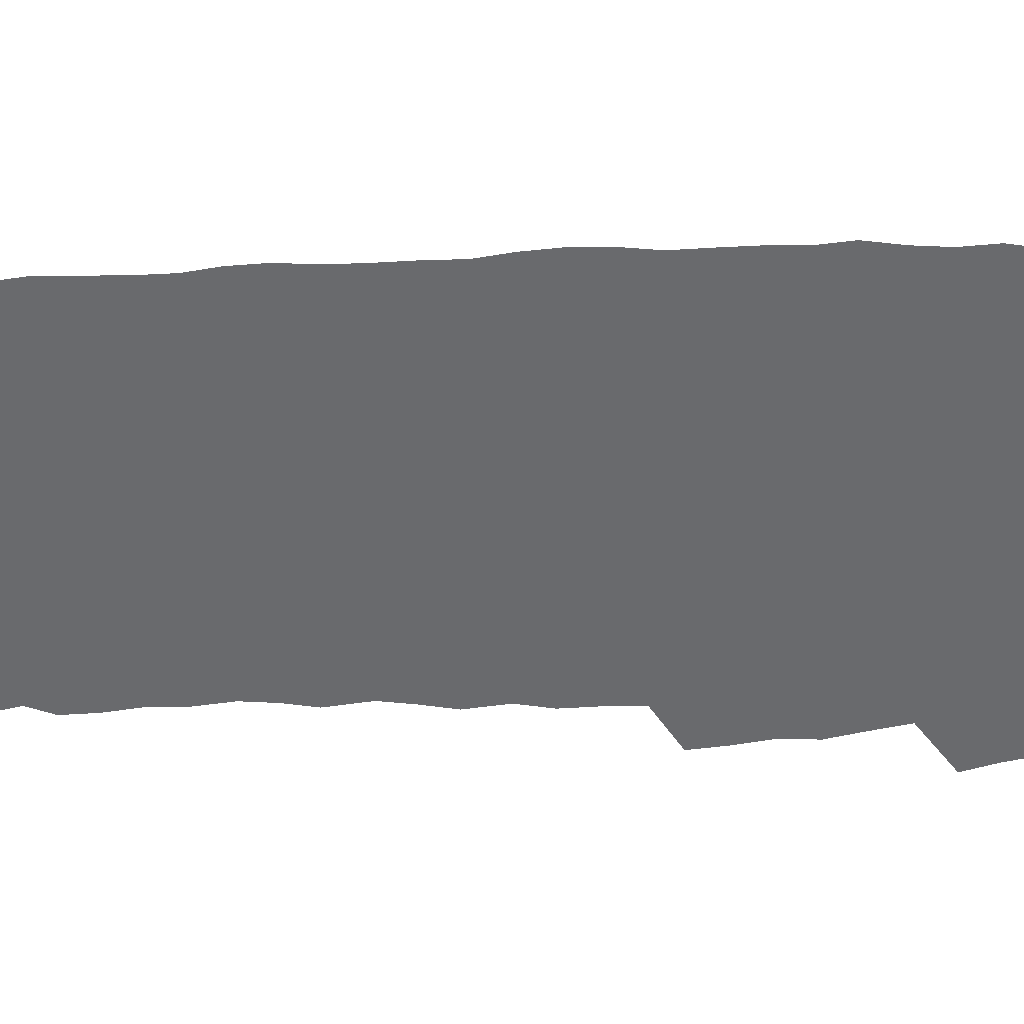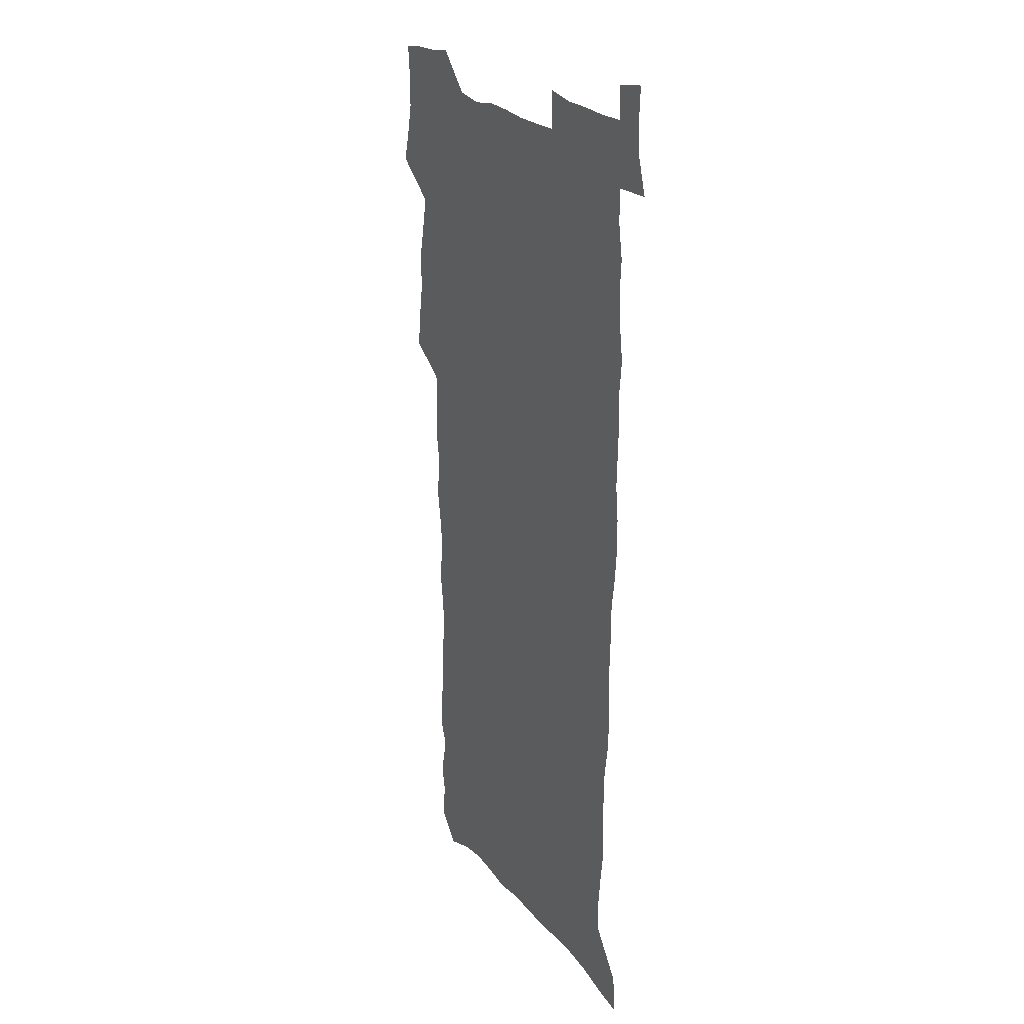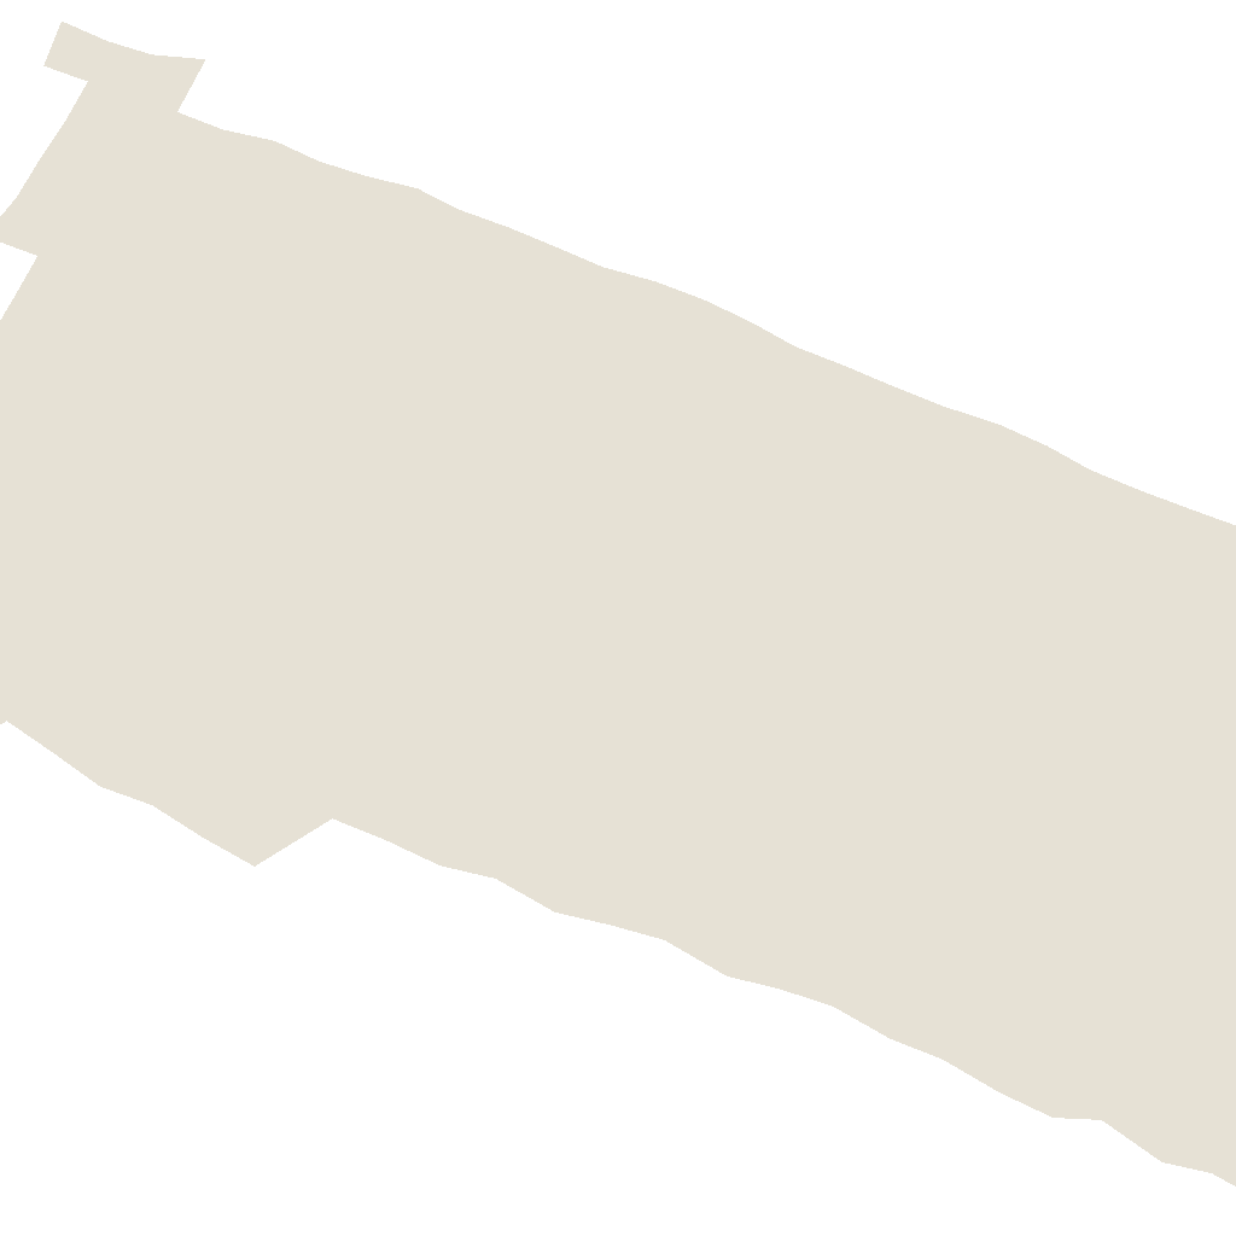
<metadata>
{"format":"obj","ext":"obj","renderer":"f3d","projection":"perspective","resolution":1024,"background":"white","views":[{"elev":-53.0,"azim":91.2,"up":"+Z"},{"elev":22.6,"azim":62.2,"up":"+Y"},{"elev":64.1,"azim":-66.1,"up":"+Z"}]}
</metadata>
<code>
v 457.2 525.9 0
v 461.5 540.3 0
v 464.7 554.9 0
v 464.7 569.5 0
v 463.3 584.8 0
v 469.9 428.2 0
v 471.7 444.7 0
v 474.6 461.3 0
v 473.8 476.7 0
v 477.5 492.9 0
v 480.8 509 0
v 480.9 523.7 0
v 477.9 539.3 0
v 483 553.3 0
v 480.7 569 0
v 477.6 586.9 0
v 491.5 148.8 0
v 493.5 164.9 0
v 491.1 177.6 0
v 495.4 195.9 0
v 490.9 207.6 0
v 491.6 222.9 0
v 494.1 239.6 0
v 493.8 254.4 0
v 496 271.3 0
v 494.8 286.1 0
v 492.4 300.3 0
v 495.1 319.5 0
v 493.1 334.5 0
v 490.5 349.3 0
v 492.9 367.6 0
v 490.2 382.8 0
v 491 399.4 0
v 490.8 415.2 0
v 493.7 432.4 0
v 493.2 447.5 0
v 495.2 463.3 0
v 495.4 478.4 0
v 495.4 493.4 0
v 497.7 508.9 0
v 497.6 523.8 0
v 498.3 538.5 0
v 497.1 554.1 0
v 495.1 570.2 0
v 492.5 587.6 0
v 504.2 135.7 0
v 510.2 156.4 0
v 513.9 174.4 0
v 511.9 187.3 0
v 513.4 203.6 0
v 513.7 218.8 0
v 516.2 235.8 0
v 516.9 251.2 0
v 516.5 265.7 0
v 514.8 279.5 0
v 514.2 294.4 0
v 511.1 308 0
v 511.7 324.5 0
v 512 340.7 0
v 511.3 356.2 0
v 511.5 372.3 0
v 512.7 388.7 0
v 512.9 403.8 0
v 509.5 418.2 0
v 510.9 434.2 0
v 512.3 449.8 0
v 512.3 464.4 0
v 510.6 479 0
v 512.9 494.1 0
v 513.5 508.9 0
v 514.2 523.5 0
v 513.5 538.4 0
v 512 554.1 0
v 510.1 570.3 0
v 506.8 589.8 0
v 521.6 141.4 0
v 525.3 159.6 0
v 529.3 179.3 0
v 528.3 192.7 0
v 530.2 209.6 0
v 531.6 225.8 0
v 532 240.9 0
v 532.3 255.9 0
v 532.1 270.6 0
v 531.3 285 0
v 530.4 299.7 0
v 530.1 314.9 0
v 530 330.3 0
v 529.5 345.3 0
v 528.6 360.2 0
v 528.5 375.6 0
v 528.6 390.9 0
v 528.3 406 0
v 527.6 420.8 0
v 527.8 435.9 0
v 527.2 450.5 0
v 527.6 465.3 0
v 530.4 480.5 0
v 529.4 494.7 0
v 529.4 509 0
v 529.2 523.4 0
v 529.3 537.8 0
v 527.8 553.3 0
v 524.5 571.9 0
v 536.8 143.6 0
v 540.6 163 0
v 543 181.1 0
v 545.9 200 0
v 546.4 215.1 0
v 546.9 230.2 0
v 547 244.9 0
v 546.6 259.1 0
v 546.2 273.5 0
v 546 288.4 0
v 545.4 303.1 0
v 545.6 318.6 0
v 544.7 332.7 0
v 544.3 347.6 0
v 543.9 362.3 0
v 544.5 378.2 0
v 543.5 392.4 0
v 545 408.5 0
v 544.1 422.7 0
v 544.4 437.5 0
v 544.8 452.1 0
v 544.8 466.5 0
v 544.6 480.8 0
v 544.5 495 0
v 544.5 509.1 0
v 544 523.3 0
v 545 537.1 0
v 542.6 553.7 0
v 541 569.7 0
v 551 142.8 0
v 554.2 162.2 0
v 557.7 184 0
v 559.9 203 0
v 560.2 217.5 0
v 561 233.1 0
v 560.6 247 0
v 560.7 261.8 0
v 560.4 276.2 0
v 559.8 290.3 0
v 559.9 305.8 0
v 559.2 319.8 0
v 559.2 334.8 0
v 558.9 349.5 0
v 558 363.2 0
v 558.7 379.4 0
v 558.6 394 0
v 559.2 409.3 0
v 559 423.6 0
v 558.7 437.9 0
v 559.3 452.6 0
v 559.3 466.8 0
v 559.2 481.1 0
v 559.1 495.2 0
v 559.1 509.3 0
v 558.8 523.3 0
v 559.1 537 0
v 557.8 552.5 0
v 555.3 571.9 0
v 565.4 140.9 0
v 569.9 166.7 0
v 571.2 183.9 0
v 572.7 202.6 0
v 574.3 221.2 0
v 574.4 235 0
v 574.1 248.5 0
v 574.1 262.9 0
v 574.1 277.9 0
v 573.9 292.5 0
v 573.7 307.1 0
v 573.7 322.2 0
v 573.3 336.5 0
v 572.3 350.2 0
v 573.5 366.6 0
v 573.7 381.4 0
v 573.5 395.5 0
v 573.6 410 0
v 573.5 424.3 0
v 573.5 438.6 0
v 573.9 453.2 0
v 573.3 467.3 0
v 573.5 481.3 0
v 573.8 495.5 0
v 573.6 509.5 0
v 573.3 523.6 0
v 573 537.9 0
v 572.1 553.3 0
v 570.4 571.5 0
v 581.2 143.1 0
v 584.1 167.9 0
v 585.3 185.9 0
v 586.2 203.5 0
v 586.9 219.4 0
v 587.2 235.5 0
v 587.4 249.3 0
v 587.4 263.1 0
v 587.6 279.5 0
v 587.3 292.9 0
v 587.3 308.3 0
v 587.2 322.6 0
v 587.4 338.1 0
v 587.1 352.2 0
v 587.3 367 0
v 587.3 381 0
v 587.6 396 0
v 587.5 410.2 0
v 587.5 424.6 0
v 587.6 438.6 0
v 587.6 453.3 0
v 587.9 467.5 0
v 587.7 481.6 0
v 587.8 495.6 0
v 587.9 509.7 0
v 587.7 523.7 0
v 587.4 537.9 0
v 586.7 553.4 0
v 585.7 570.4 0
v 596.6 142.9 0
v 598.1 166.6 0
v 599.1 187.5 0
v 599.6 203.3 0
v 599.9 218.8 0
v 599.8 236 0
v 600.7 248.2 0
v 600.7 262.9 0
v 600.7 279.3 0
v 600.7 293.5 0
v 600.8 307.7 0
v 600.8 322.3 0
v 600.8 339.1 0
v 600.9 352.3 0
v 601.2 367.8 0
v 601.3 382 0
v 601.5 395.9 0
v 601.5 410.4 0
v 601.6 424.5 0
v 601.6 438.7 0
v 601.8 453.6 0
v 601.9 467.6 0
v 601.9 481.7 0
v 601.9 495.8 0
v 602 509.9 0
v 601.9 523.7 0
v 601.7 537.5 0
v 601.2 554.5 0
v 600.7 570.4 0
v 611.9 142.7 0
v 612.3 164 0
v 612.7 186 0
v 612.9 203.7 0
v 613.2 218 0
v 613.4 233.6 0
v 613.7 249.5 0
v 613.9 262.6 0
v 613.8 279.5 0
v 614 293.4 0
v 614.4 307.3 0
v 614.4 322.6 0
v 614.5 337.7 0
v 614.6 353.2 0
v 615 367.2 0
v 615.4 381 0
v 615.3 396 0
v 615.6 410 0
v 615.7 424.4 0
v 615.6 439.1 0
v 615.9 453.3 0
v 615.9 467.6 0
v 616.1 481.7 0
v 616.5 495.9 0
v 616.2 510.3 0
v 616.1 524.4 0
v 615.9 538.5 0
v 615.9 553.7 0
v 615.5 570.7 0
v 615.2 588.1 0
v 627 143.9 0
v 626.5 168.1 0
v 626.8 183.3 0
v 626 203.3 0
v 626.6 217.4 0
v 627.1 231.7 0
v 627 247.7 0
v 627 263.2 0
v 627.4 277.7 0
v 627.9 291.5 0
v 628 306.5 0
v 628.2 321.7 0
v 628.1 337.3 0
v 628.2 352.3 0
v 628.6 366.6 0
v 629.3 380.6 0
v 629.6 395.2 0
v 629.6 409.7 0
v 630.1 423.9 0
v 630.9 437.9 0
v 630.1 453.2 0
v 630 467.4 0
v 630.4 481.6 0
v 630.7 496 0
v 630.7 510.4 0
v 630.6 524.7 0
v 630.5 539.1 0
v 630.5 553.7 0
v 630.7 569.1 0
v 630.7 585.8 0
v 642.1 144.2 0
v 640.5 166.4 0
v 640.7 182.4 0
v 640.6 199 0
v 640.8 214.4 0
v 640.9 229.6 0
v 640.6 245.7 0
v 642.3 259.1 0
v 641.4 275.7 0
v 640.9 292 0
v 641.5 305.9 0
v 642.5 319.8 0
v 642.6 335.1 0
v 644.3 348.9 0
v 643.2 364.9 0
v 644.3 378.9 0
v 645.4 393.1 0
v 644.7 408.5 0
v 644.7 423.2 0
v 645.1 437.8 0
v 644.6 452.6 0
v 646.2 466.8 0
v 645.2 481.6 0
v 645.7 495.9 0
v 645.7 510.4 0
v 645.7 524.9 0
v 645.4 539.5 0
v 645.5 554.3 0
v 645.5 569.1 0
v 645.6 585.7 0
v 657 142.8 0
v 654.1 165.8 0
v 655 179.8 0
v 655.5 194.8 0
v 655.1 211.3 0
v 654.9 227.1 0
v 655.6 241.8 0
v 656.4 256.6 0
v 656.2 272.3 0
v 657.2 287 0
v 657.8 301.7 0
v 656.8 317.7 0
v 658.9 331.4 0
v 659.8 346 0
v 658.1 362.7 0
v 659.8 376.7 0
v 660.8 391.4 0
v 660 407 0
v 660.1 421.8 0
v 661.2 436.4 0
v 660.9 451.3 0
v 662.3 465.9 0
v 661.3 481 0
v 661.1 495.7 0
v 661.2 510.4 0
v 662.2 525.3 0
v 661.2 540.2 0
v 660.8 555.1 0
v 660.2 569.6 0
v 660.5 585.1 0
v 672.6 139.6 0
v 670.2 159.9 0
v 670.2 175.6 0
v 669.9 191.6 0
v 671.5 205.7 0
v 673.4 219.6 0
v 673.1 235.4 0
v 672.9 251 0
v 673.4 266.3 0
v 675.7 280.3 0
v 676.6 295.2 0
v 675.7 311.5 0
v 675.9 327 0
v 676.6 342.2 0
v 676.7 357.9 0
v 679 372.4 0
v 680.4 387.3 0
v 680.4 402.9 0
v 678.6 419.2 0
v 679.3 434.3 0
v 679.8 449.5 0
v 679.5 464.8 0
v 681.1 479.7 0
v 678.9 495.3 0
v 677.9 510.3 0
v 679 525.3 0
v 676.4 541.1 0
v 676.5 556.2 0
v 675.5 570.6 0
v 675.3 585.4 0
v 675 600.1 0
v 687.5 137.5 0
v 686.1 155.2 0
v 696.7 556.9 0
v 691.6 572.4 0
v 690.6 586.7 0
v 691.5 602.7 0
f 11 12 1
f 1 12 2
f 12 13 2
f 2 13 3
f 13 14 3
f 3 14 4
f 14 15 4
f 4 15 5
f 15 16 5
f 34 35 6
f 6 35 7
f 35 36 7
f 7 36 8
f 36 37 8
f 8 37 9
f 37 38 9
f 9 38 10
f 38 39 10
f 10 39 11
f 39 40 11
f 11 40 12
f 40 41 12
f 12 41 13
f 41 42 13
f 13 42 14
f 42 43 14
f 14 43 15
f 43 44 15
f 15 44 16
f 44 45 16
f 46 47 17
f 17 47 18
f 47 48 18
f 18 48 19
f 48 49 19
f 19 49 20
f 49 50 20
f 20 50 21
f 50 51 21
f 21 51 22
f 51 52 22
f 22 52 23
f 52 53 23
f 23 53 24
f 53 54 24
f 24 54 25
f 54 55 25
f 25 55 26
f 55 56 26
f 26 56 27
f 56 57 27
f 27 57 28
f 57 58 28
f 28 58 29
f 58 59 29
f 29 59 30
f 59 60 30
f 30 60 31
f 60 61 31
f 31 61 32
f 61 62 32
f 32 62 33
f 62 63 33
f 33 63 34
f 63 64 34
f 34 64 35
f 64 65 35
f 35 65 36
f 65 66 36
f 36 66 37
f 66 67 37
f 37 67 38
f 67 68 38
f 38 68 39
f 68 69 39
f 39 69 40
f 69 70 40
f 40 70 41
f 70 71 41
f 41 71 42
f 71 72 42
f 42 72 43
f 72 73 43
f 43 73 44
f 73 74 44
f 44 74 45
f 74 75 45
f 46 76 47
f 76 77 47
f 47 77 48
f 77 78 48
f 48 78 49
f 78 79 49
f 49 79 50
f 79 80 50
f 50 80 51
f 80 81 51
f 51 81 52
f 81 82 52
f 52 82 53
f 82 83 53
f 53 83 54
f 83 84 54
f 54 84 55
f 84 85 55
f 55 85 56
f 85 86 56
f 56 86 57
f 86 87 57
f 57 87 58
f 87 88 58
f 58 88 59
f 88 89 59
f 59 89 60
f 89 90 60
f 60 90 61
f 90 91 61
f 61 91 62
f 91 92 62
f 62 92 63
f 92 93 63
f 63 93 64
f 93 94 64
f 64 94 65
f 94 95 65
f 65 95 66
f 95 96 66
f 66 96 67
f 96 97 67
f 67 97 68
f 97 98 68
f 68 98 69
f 98 99 69
f 69 99 70
f 99 100 70
f 70 100 71
f 100 101 71
f 71 101 72
f 101 102 72
f 72 102 73
f 102 103 73
f 73 103 74
f 103 104 74
f 74 104 75
f 76 105 77
f 105 106 77
f 77 106 78
f 106 107 78
f 78 107 79
f 107 108 79
f 79 108 80
f 108 109 80
f 80 109 81
f 109 110 81
f 81 110 82
f 110 111 82
f 82 111 83
f 111 112 83
f 83 112 84
f 112 113 84
f 84 113 85
f 113 114 85
f 85 114 86
f 114 115 86
f 86 115 87
f 115 116 87
f 87 116 88
f 116 117 88
f 88 117 89
f 117 118 89
f 89 118 90
f 118 119 90
f 90 119 91
f 119 120 91
f 91 120 92
f 120 121 92
f 92 121 93
f 121 122 93
f 93 122 94
f 122 123 94
f 94 123 95
f 123 124 95
f 95 124 96
f 124 125 96
f 96 125 97
f 125 126 97
f 97 126 98
f 126 127 98
f 98 127 99
f 127 128 99
f 99 128 100
f 128 129 100
f 100 129 101
f 129 130 101
f 101 130 102
f 130 131 102
f 102 131 103
f 131 132 103
f 103 132 104
f 132 133 104
f 105 134 106
f 134 135 106
f 106 135 107
f 135 136 107
f 107 136 108
f 136 137 108
f 108 137 109
f 137 138 109
f 109 138 110
f 138 139 110
f 110 139 111
f 139 140 111
f 111 140 112
f 140 141 112
f 112 141 113
f 141 142 113
f 113 142 114
f 142 143 114
f 114 143 115
f 143 144 115
f 115 144 116
f 144 145 116
f 116 145 117
f 145 146 117
f 117 146 118
f 146 147 118
f 118 147 119
f 147 148 119
f 119 148 120
f 148 149 120
f 120 149 121
f 149 150 121
f 121 150 122
f 150 151 122
f 122 151 123
f 151 152 123
f 123 152 124
f 152 153 124
f 124 153 125
f 153 154 125
f 125 154 126
f 154 155 126
f 126 155 127
f 155 156 127
f 127 156 128
f 156 157 128
f 128 157 129
f 157 158 129
f 129 158 130
f 158 159 130
f 130 159 131
f 159 160 131
f 131 160 132
f 160 161 132
f 132 161 133
f 161 162 133
f 134 163 135
f 163 164 135
f 135 164 136
f 164 165 136
f 136 165 137
f 165 166 137
f 137 166 138
f 166 167 138
f 138 167 139
f 167 168 139
f 139 168 140
f 168 169 140
f 140 169 141
f 169 170 141
f 141 170 142
f 170 171 142
f 142 171 143
f 171 172 143
f 143 172 144
f 172 173 144
f 144 173 145
f 173 174 145
f 145 174 146
f 174 175 146
f 146 175 147
f 175 176 147
f 147 176 148
f 176 177 148
f 148 177 149
f 177 178 149
f 149 178 150
f 178 179 150
f 150 179 151
f 179 180 151
f 151 180 152
f 180 181 152
f 152 181 153
f 181 182 153
f 153 182 154
f 182 183 154
f 154 183 155
f 183 184 155
f 155 184 156
f 184 185 156
f 156 185 157
f 185 186 157
f 157 186 158
f 186 187 158
f 158 187 159
f 187 188 159
f 159 188 160
f 188 189 160
f 160 189 161
f 189 190 161
f 161 190 162
f 190 191 162
f 163 192 164
f 192 193 164
f 164 193 165
f 193 194 165
f 165 194 166
f 194 195 166
f 166 195 167
f 195 196 167
f 167 196 168
f 196 197 168
f 168 197 169
f 197 198 169
f 169 198 170
f 198 199 170
f 170 199 171
f 199 200 171
f 171 200 172
f 200 201 172
f 172 201 173
f 201 202 173
f 173 202 174
f 202 203 174
f 174 203 175
f 203 204 175
f 175 204 176
f 204 205 176
f 176 205 177
f 205 206 177
f 177 206 178
f 206 207 178
f 178 207 179
f 207 208 179
f 179 208 180
f 208 209 180
f 180 209 181
f 209 210 181
f 181 210 182
f 210 211 182
f 182 211 183
f 211 212 183
f 183 212 184
f 212 213 184
f 184 213 185
f 213 214 185
f 185 214 186
f 214 215 186
f 186 215 187
f 215 216 187
f 187 216 188
f 216 217 188
f 188 217 189
f 217 218 189
f 189 218 190
f 218 219 190
f 190 219 191
f 219 220 191
f 192 221 193
f 221 222 193
f 193 222 194
f 222 223 194
f 194 223 195
f 223 224 195
f 195 224 196
f 224 225 196
f 196 225 197
f 225 226 197
f 197 226 198
f 226 227 198
f 198 227 199
f 227 228 199
f 199 228 200
f 228 229 200
f 200 229 201
f 229 230 201
f 201 230 202
f 230 231 202
f 202 231 203
f 231 232 203
f 203 232 204
f 232 233 204
f 204 233 205
f 233 234 205
f 205 234 206
f 234 235 206
f 206 235 207
f 235 236 207
f 207 236 208
f 236 237 208
f 208 237 209
f 237 238 209
f 209 238 210
f 238 239 210
f 210 239 211
f 239 240 211
f 211 240 212
f 240 241 212
f 212 241 213
f 241 242 213
f 213 242 214
f 242 243 214
f 214 243 215
f 243 244 215
f 215 244 216
f 244 245 216
f 216 245 217
f 245 246 217
f 217 246 218
f 246 247 218
f 218 247 219
f 247 248 219
f 219 248 220
f 248 249 220
f 221 250 222
f 250 251 222
f 222 251 223
f 251 252 223
f 223 252 224
f 252 253 224
f 224 253 225
f 253 254 225
f 225 254 226
f 254 255 226
f 226 255 227
f 255 256 227
f 227 256 228
f 256 257 228
f 228 257 229
f 257 258 229
f 229 258 230
f 258 259 230
f 230 259 231
f 259 260 231
f 231 260 232
f 260 261 232
f 232 261 233
f 261 262 233
f 233 262 234
f 262 263 234
f 234 263 235
f 263 264 235
f 235 264 236
f 264 265 236
f 236 265 237
f 265 266 237
f 237 266 238
f 266 267 238
f 238 267 239
f 267 268 239
f 239 268 240
f 268 269 240
f 240 269 241
f 269 270 241
f 241 270 242
f 270 271 242
f 242 271 243
f 271 272 243
f 243 272 244
f 272 273 244
f 244 273 245
f 273 274 245
f 245 274 246
f 274 275 246
f 246 275 247
f 275 276 247
f 247 276 248
f 276 277 248
f 248 277 249
f 277 278 249
f 250 280 251
f 280 281 251
f 251 281 252
f 281 282 252
f 252 282 253
f 282 283 253
f 253 283 254
f 283 284 254
f 254 284 255
f 284 285 255
f 255 285 256
f 285 286 256
f 256 286 257
f 286 287 257
f 257 287 258
f 287 288 258
f 258 288 259
f 288 289 259
f 259 289 260
f 289 290 260
f 260 290 261
f 290 291 261
f 261 291 262
f 291 292 262
f 262 292 263
f 292 293 263
f 263 293 264
f 293 294 264
f 264 294 265
f 294 295 265
f 265 295 266
f 295 296 266
f 266 296 267
f 296 297 267
f 267 297 268
f 297 298 268
f 268 298 269
f 298 299 269
f 269 299 270
f 299 300 270
f 270 300 271
f 300 301 271
f 271 301 272
f 301 302 272
f 272 302 273
f 302 303 273
f 273 303 274
f 303 304 274
f 274 304 275
f 304 305 275
f 275 305 276
f 305 306 276
f 276 306 277
f 306 307 277
f 277 307 278
f 307 308 278
f 278 308 279
f 308 309 279
f 280 310 281
f 310 311 281
f 281 311 282
f 311 312 282
f 282 312 283
f 312 313 283
f 283 313 284
f 313 314 284
f 284 314 285
f 314 315 285
f 285 315 286
f 315 316 286
f 286 316 287
f 316 317 287
f 287 317 288
f 317 318 288
f 288 318 289
f 318 319 289
f 289 319 290
f 319 320 290
f 290 320 291
f 320 321 291
f 291 321 292
f 321 322 292
f 292 322 293
f 322 323 293
f 293 323 294
f 323 324 294
f 294 324 295
f 324 325 295
f 295 325 296
f 325 326 296
f 296 326 297
f 326 327 297
f 297 327 298
f 327 328 298
f 298 328 299
f 328 329 299
f 299 329 300
f 329 330 300
f 300 330 301
f 330 331 301
f 301 331 302
f 331 332 302
f 302 332 303
f 332 333 303
f 303 333 304
f 333 334 304
f 304 334 305
f 334 335 305
f 305 335 306
f 335 336 306
f 306 336 307
f 336 337 307
f 307 337 308
f 337 338 308
f 308 338 309
f 338 339 309
f 310 340 311
f 340 341 311
f 311 341 312
f 341 342 312
f 312 342 313
f 342 343 313
f 313 343 314
f 343 344 314
f 314 344 315
f 344 345 315
f 315 345 316
f 345 346 316
f 316 346 317
f 346 347 317
f 317 347 318
f 347 348 318
f 318 348 319
f 348 349 319
f 319 349 320
f 349 350 320
f 320 350 321
f 350 351 321
f 321 351 322
f 351 352 322
f 322 352 323
f 352 353 323
f 323 353 324
f 353 354 324
f 324 354 325
f 354 355 325
f 325 355 326
f 355 356 326
f 326 356 327
f 356 357 327
f 327 357 328
f 357 358 328
f 328 358 329
f 358 359 329
f 329 359 330
f 359 360 330
f 330 360 331
f 360 361 331
f 331 361 332
f 361 362 332
f 332 362 333
f 362 363 333
f 333 363 334
f 363 364 334
f 334 364 335
f 364 365 335
f 335 365 336
f 365 366 336
f 336 366 337
f 366 367 337
f 337 367 338
f 367 368 338
f 338 368 339
f 368 369 339
f 340 370 341
f 370 371 341
f 341 371 342
f 371 372 342
f 342 372 343
f 372 373 343
f 343 373 344
f 373 374 344
f 344 374 345
f 374 375 345
f 345 375 346
f 375 376 346
f 346 376 347
f 376 377 347
f 347 377 348
f 377 378 348
f 348 378 349
f 378 379 349
f 349 379 350
f 379 380 350
f 350 380 351
f 380 381 351
f 351 381 352
f 381 382 352
f 352 382 353
f 382 383 353
f 353 383 354
f 383 384 354
f 354 384 355
f 384 385 355
f 355 385 356
f 385 386 356
f 356 386 357
f 386 387 357
f 357 387 358
f 387 388 358
f 358 388 359
f 388 389 359
f 359 389 360
f 389 390 360
f 360 390 361
f 390 391 361
f 361 391 362
f 391 392 362
f 362 392 363
f 392 393 363
f 363 393 364
f 393 394 364
f 364 394 365
f 394 395 365
f 365 395 366
f 395 396 366
f 366 396 367
f 396 397 367
f 367 397 368
f 397 398 368
f 368 398 369
f 398 399 369
f 370 401 371
f 401 402 371
f 371 402 372
f 397 403 398
f 403 404 398
f 398 404 399
f 404 405 399
f 399 405 400
f 405 406 400

</code>
